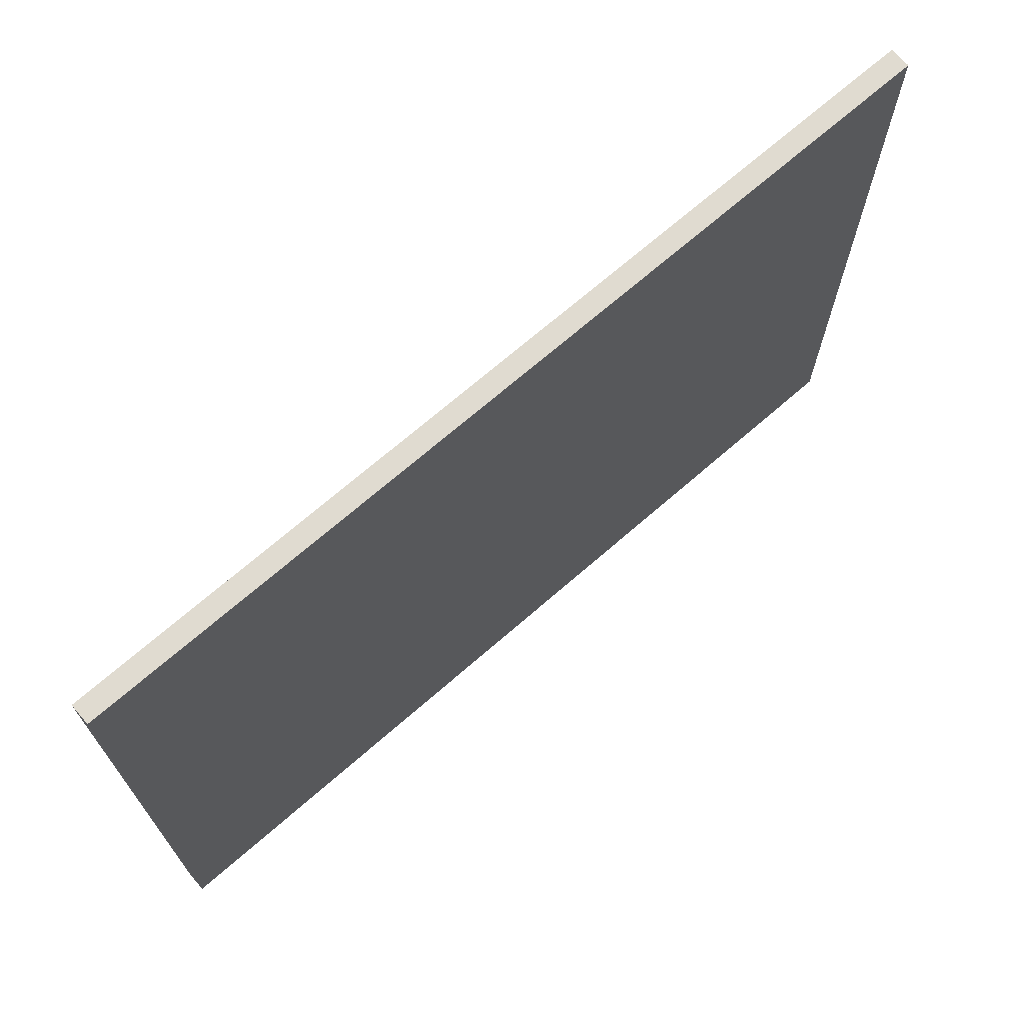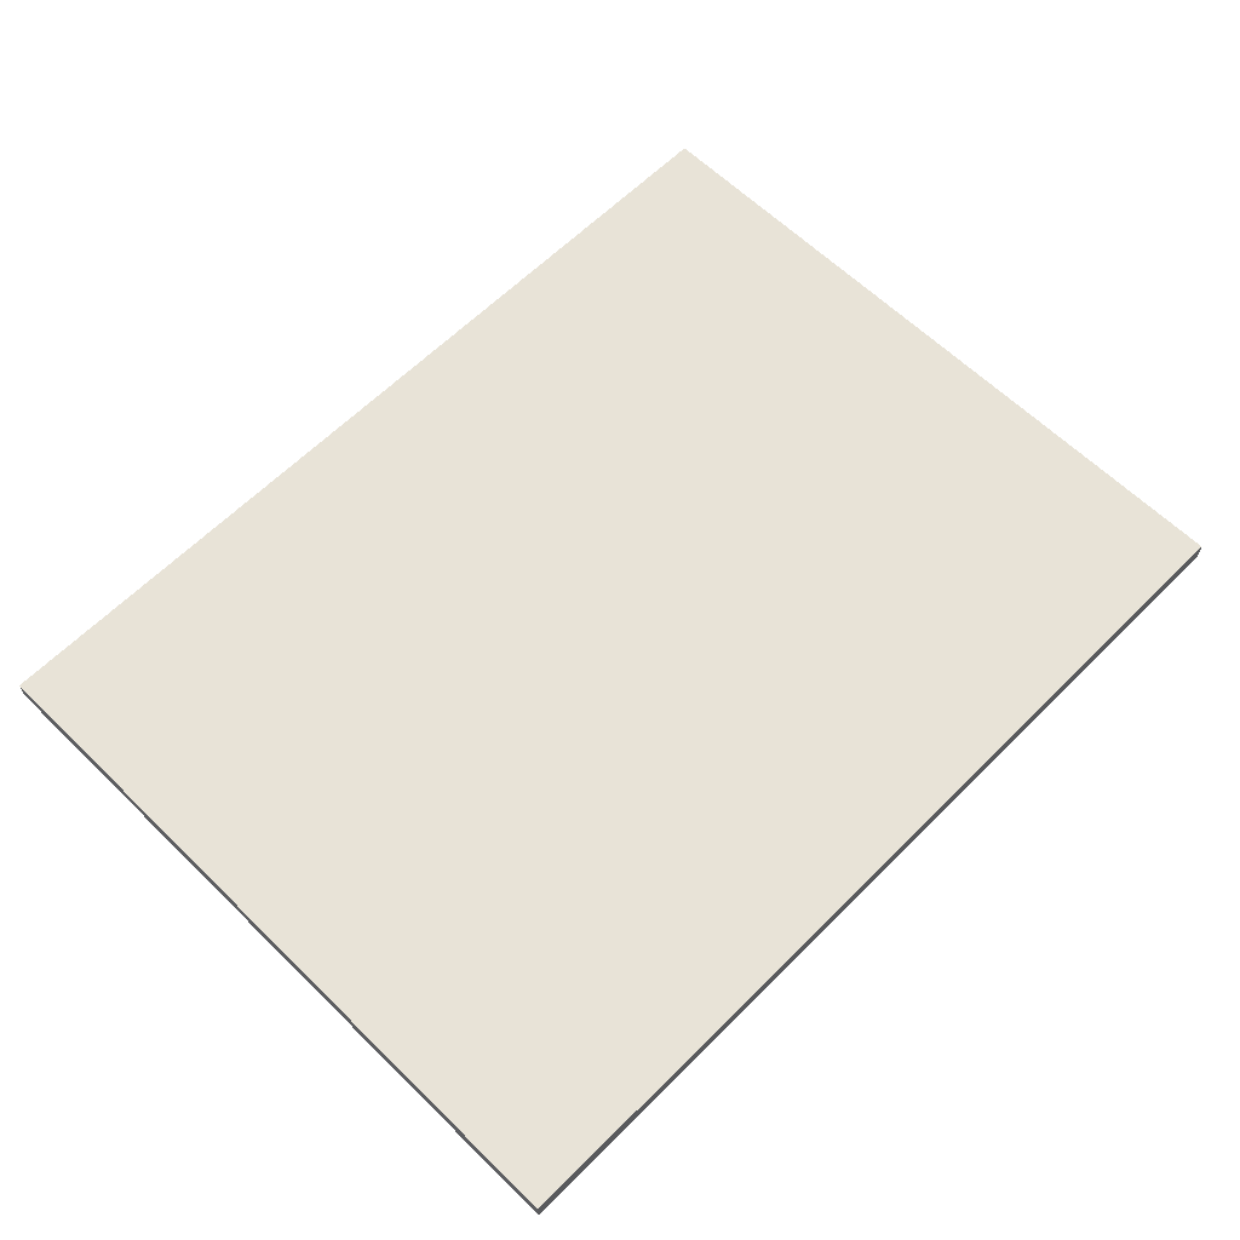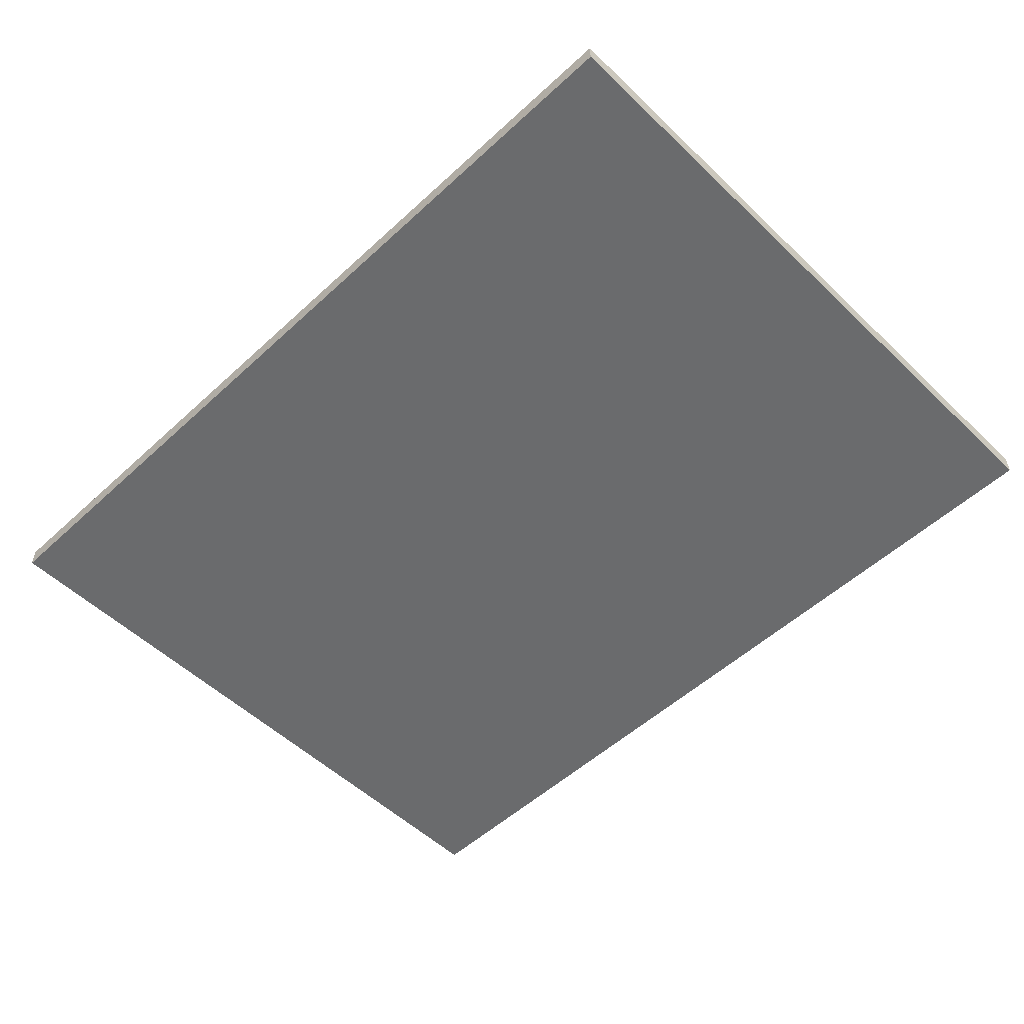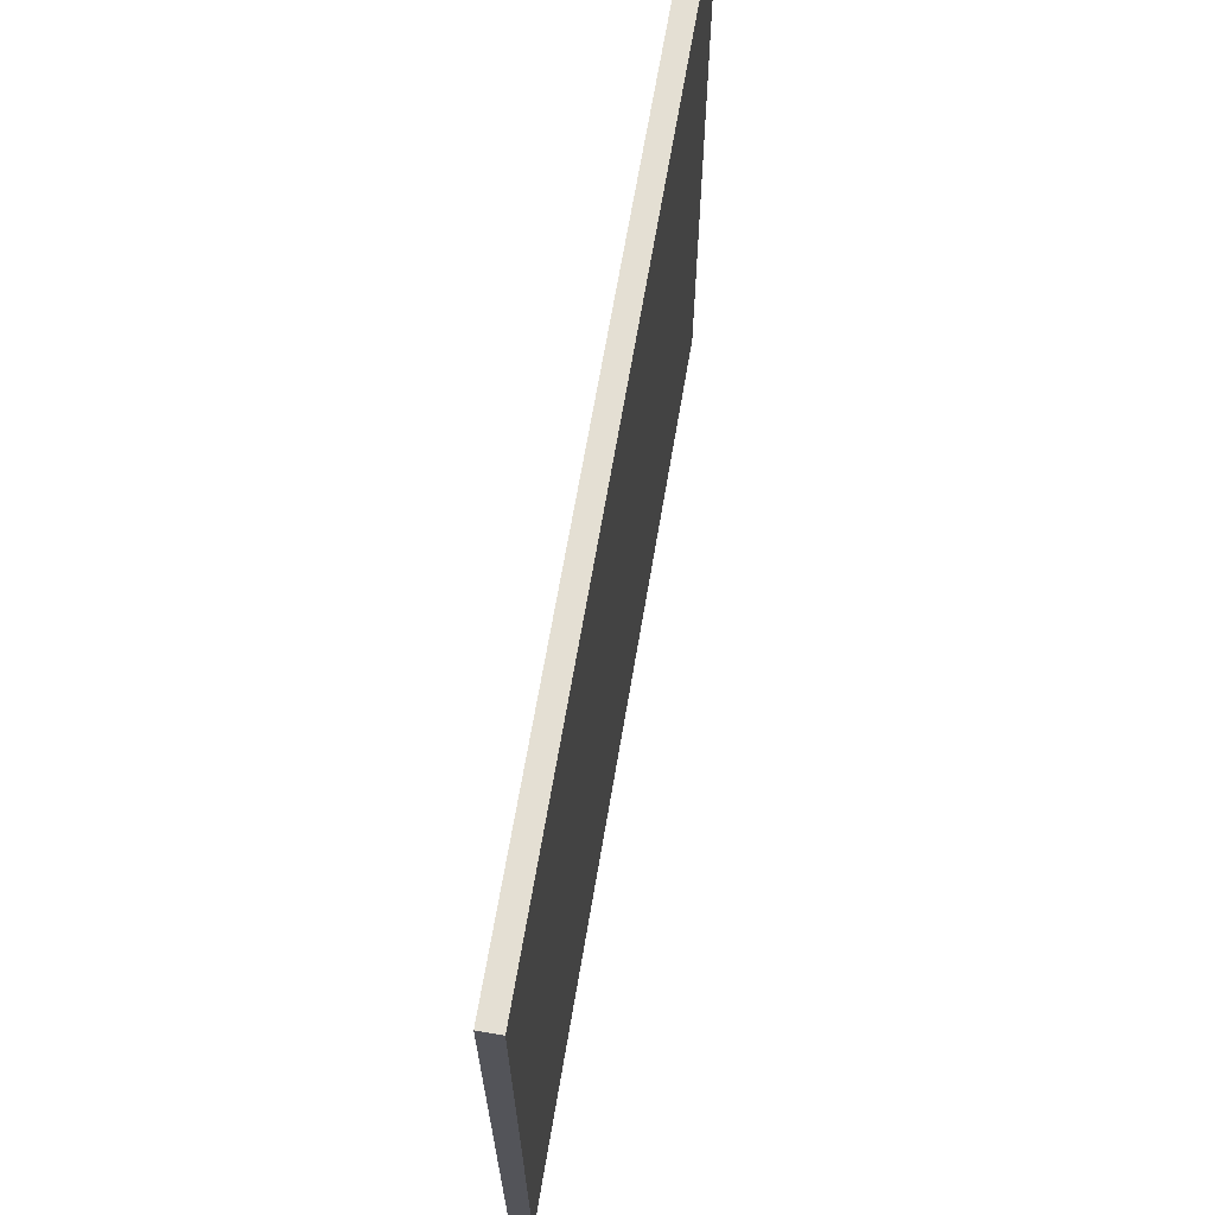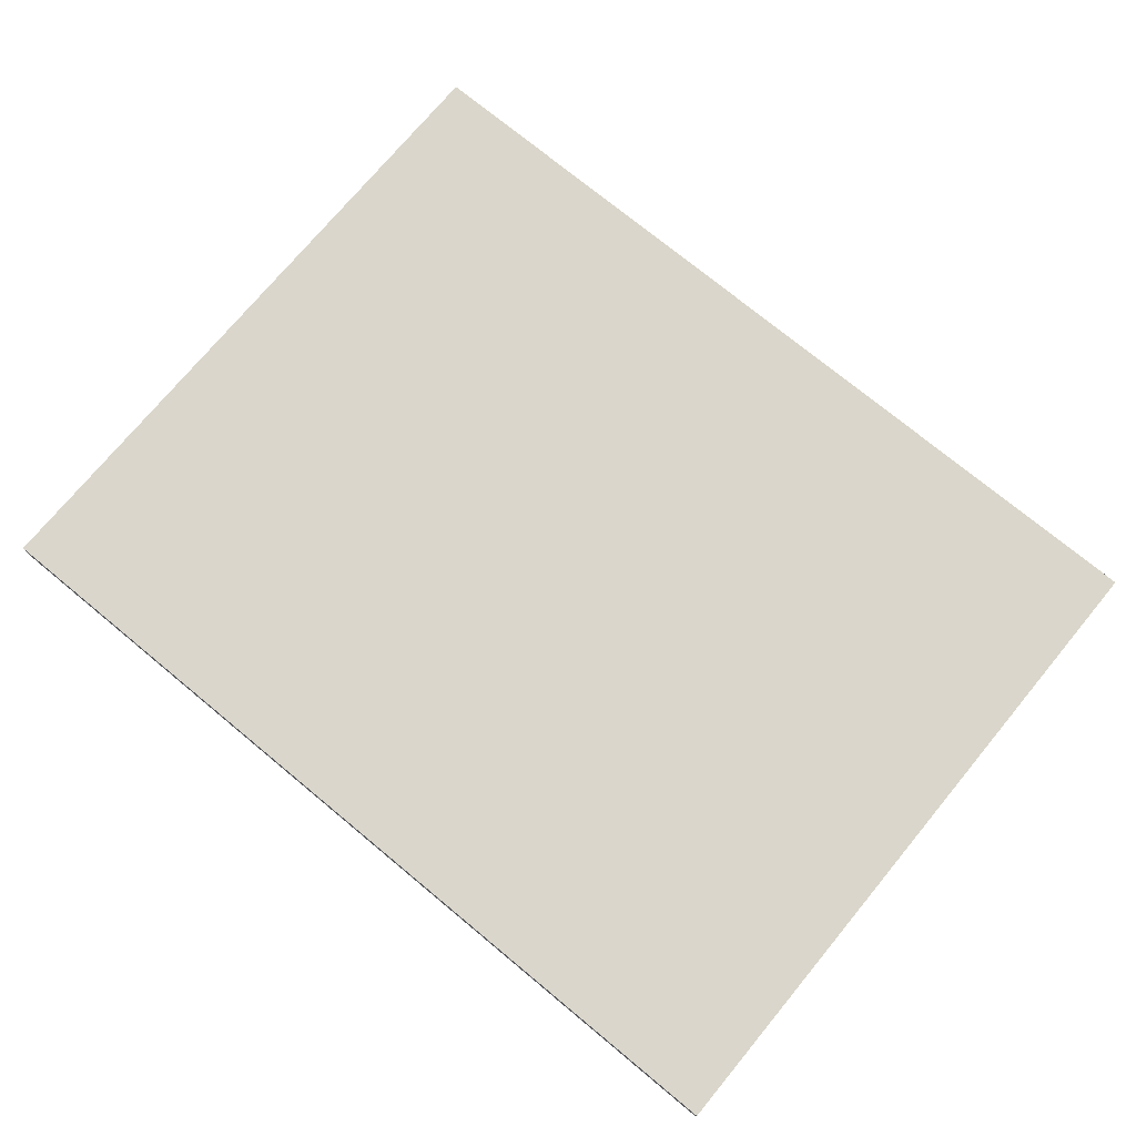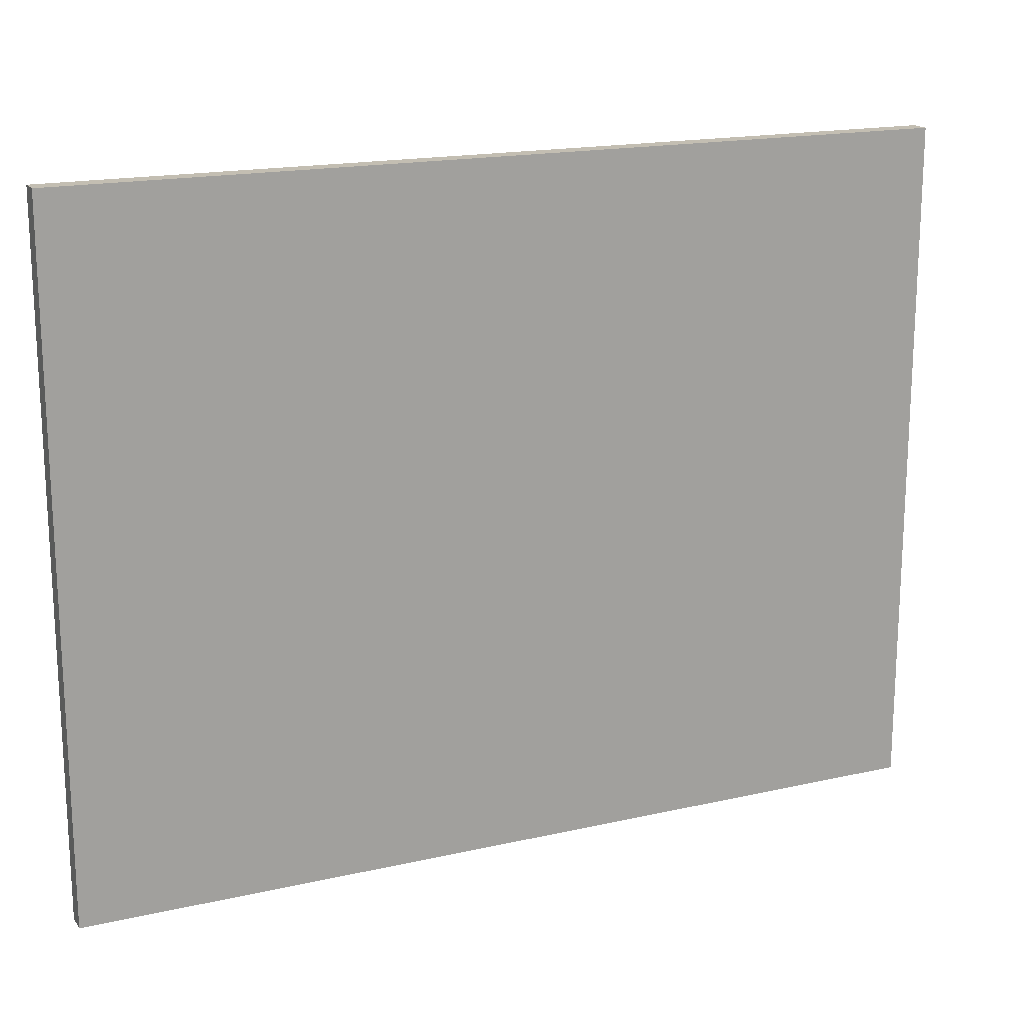
<metadata>
{"format":"obj","ext":"obj","renderer":"f3d","projection":"perspective","resolution":1024,"background":"white","views":[{"elev":70.0,"azim":-41.1,"up":"+Y"},{"elev":62.2,"azim":-45.3,"up":"+Z"},{"elev":-53.2,"azim":-135.5,"up":"+Z"},{"elev":66.8,"azim":99.6,"up":"+Y"},{"elev":73.9,"azim":-140.4,"up":"+Z"},{"elev":17.5,"azim":155.7,"up":"+Y"}]}
</metadata>
<code>
o Cube
v 3.184 -2.464 -0.07276
v 3.184 -2.464 0.07276
v -3.184 -2.464 0.07276
v -3.184 -2.464 -0.07276
v 3.184 2.464 -0.07276
v 3.184 2.464 0.07276
v -3.184 2.464 0.07276
v -3.184 2.464 -0.07276
f 2 4 1
f 8 6 5
f 5 2 1
f 6 3 2
f 3 8 4
f 1 8 5
f 2 3 4
f 8 7 6
f 5 6 2
f 6 7 3
f 3 7 8
f 1 4 8

</code>
